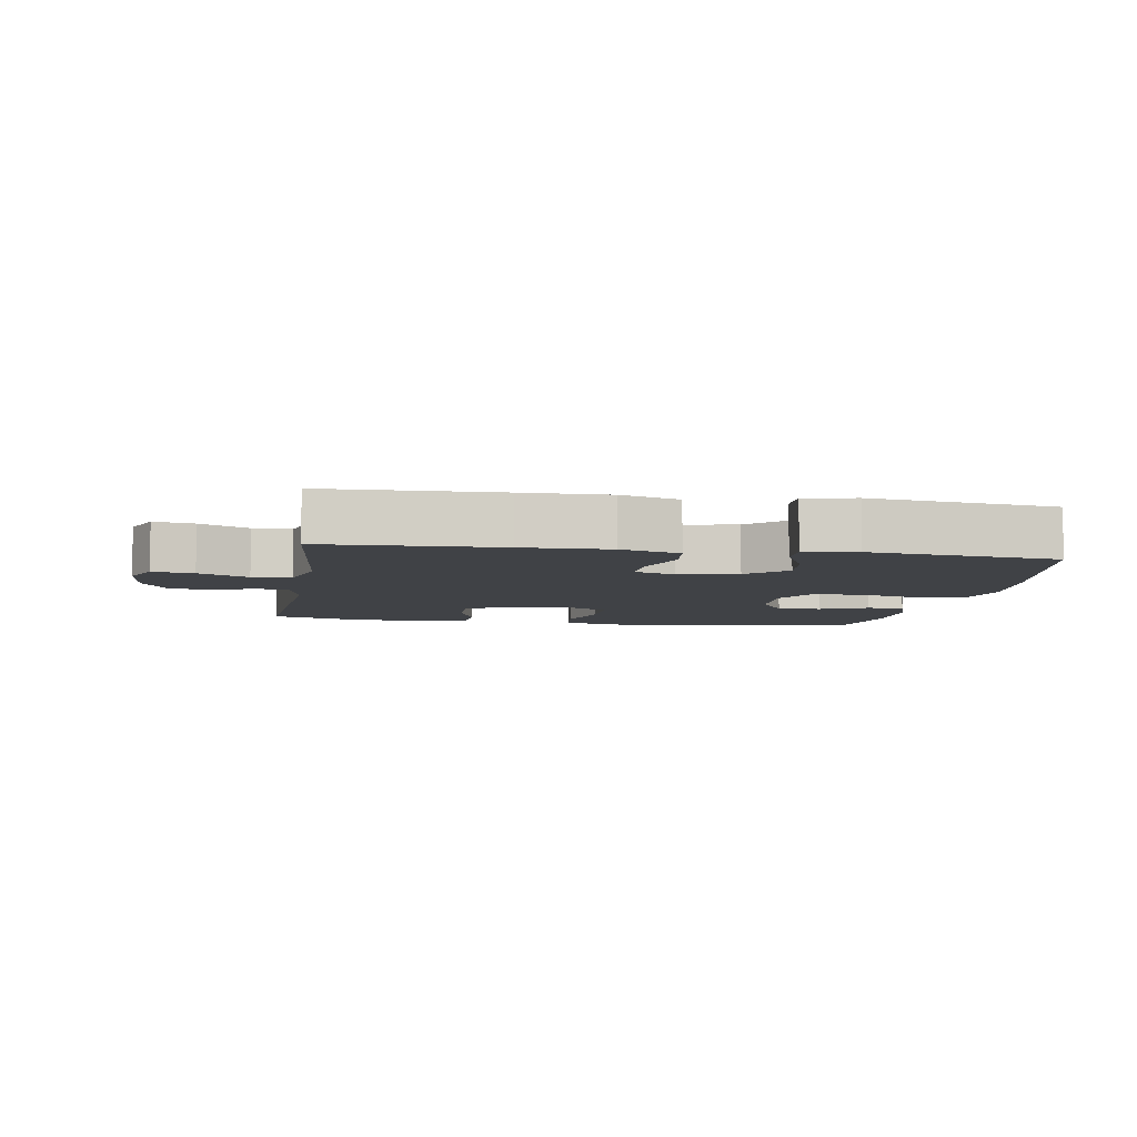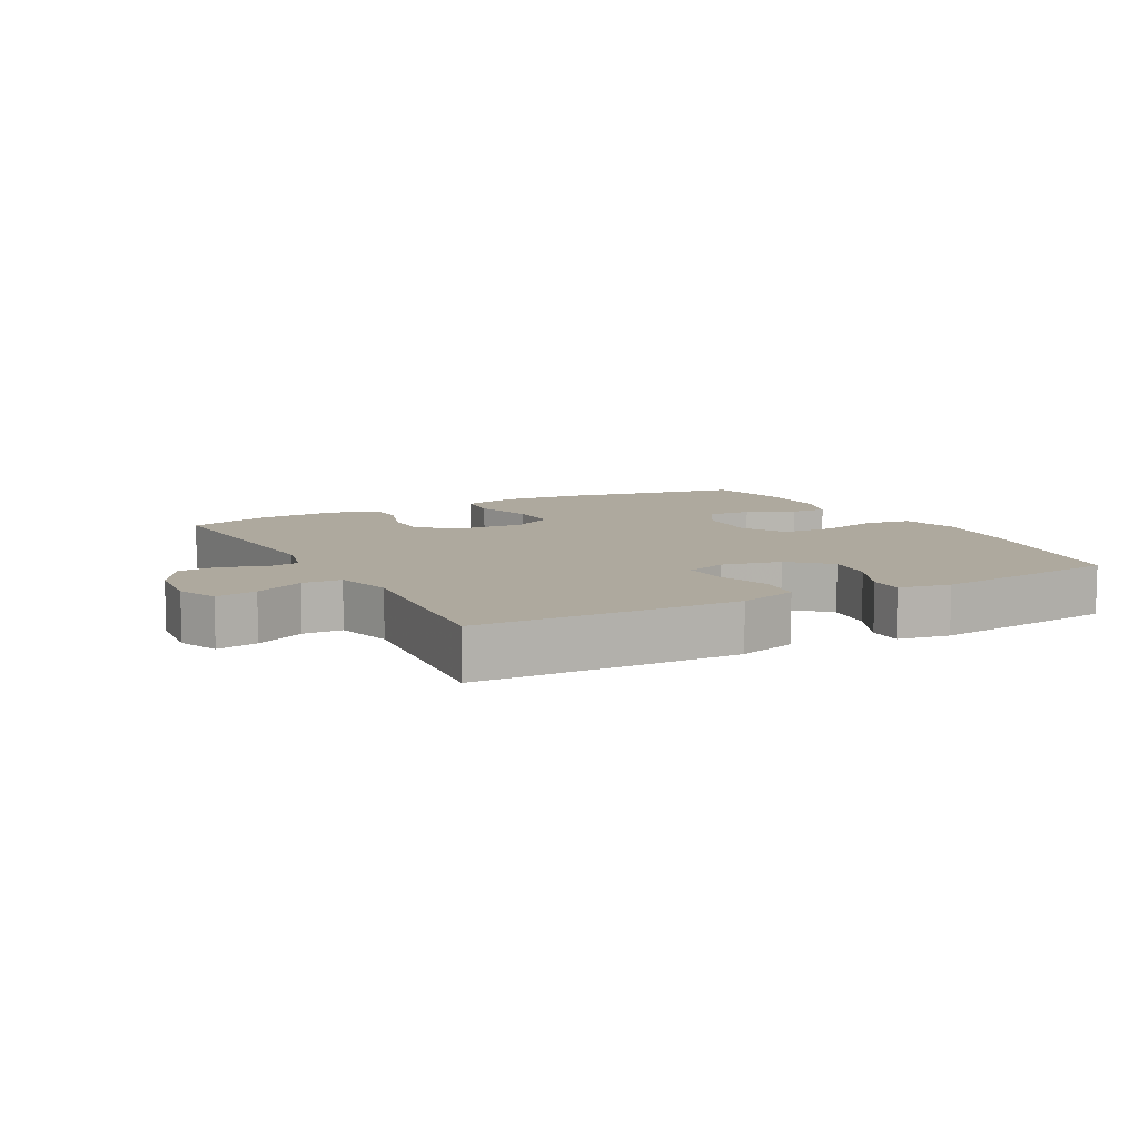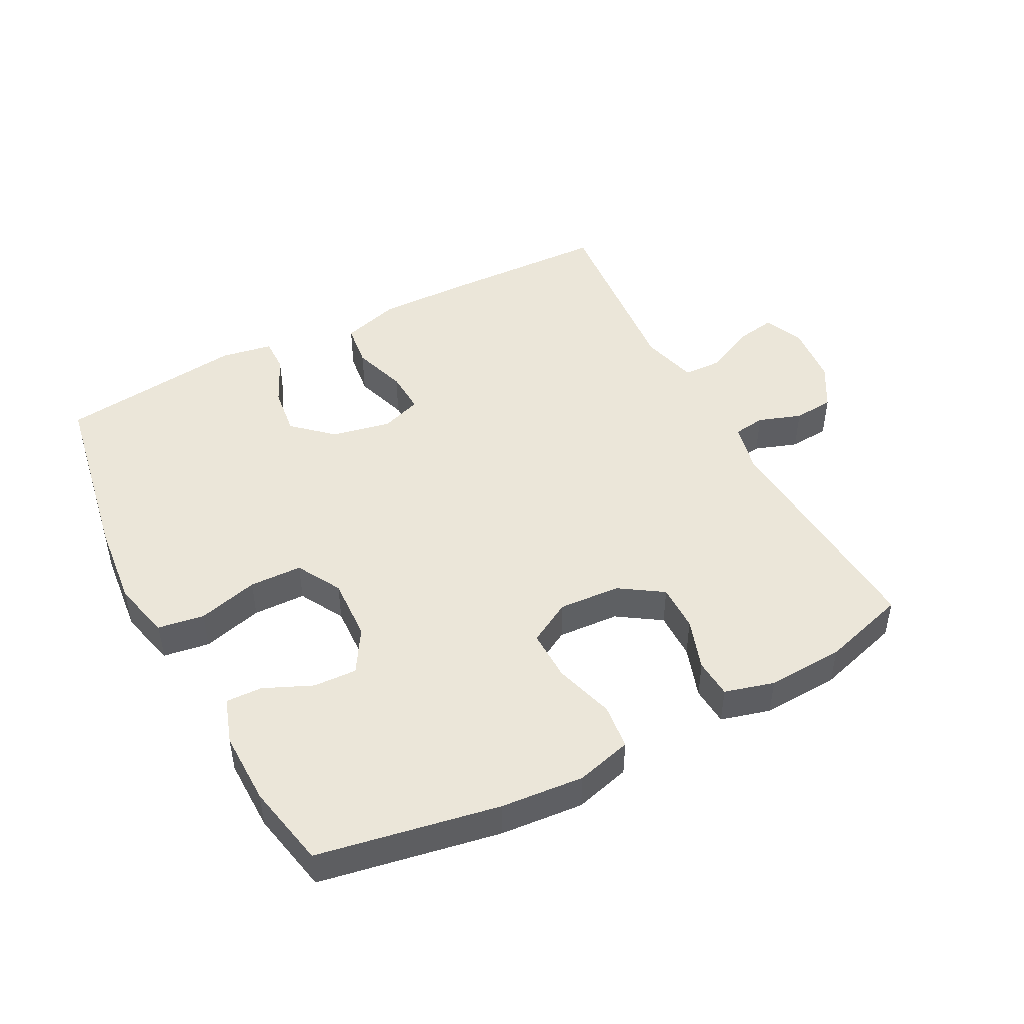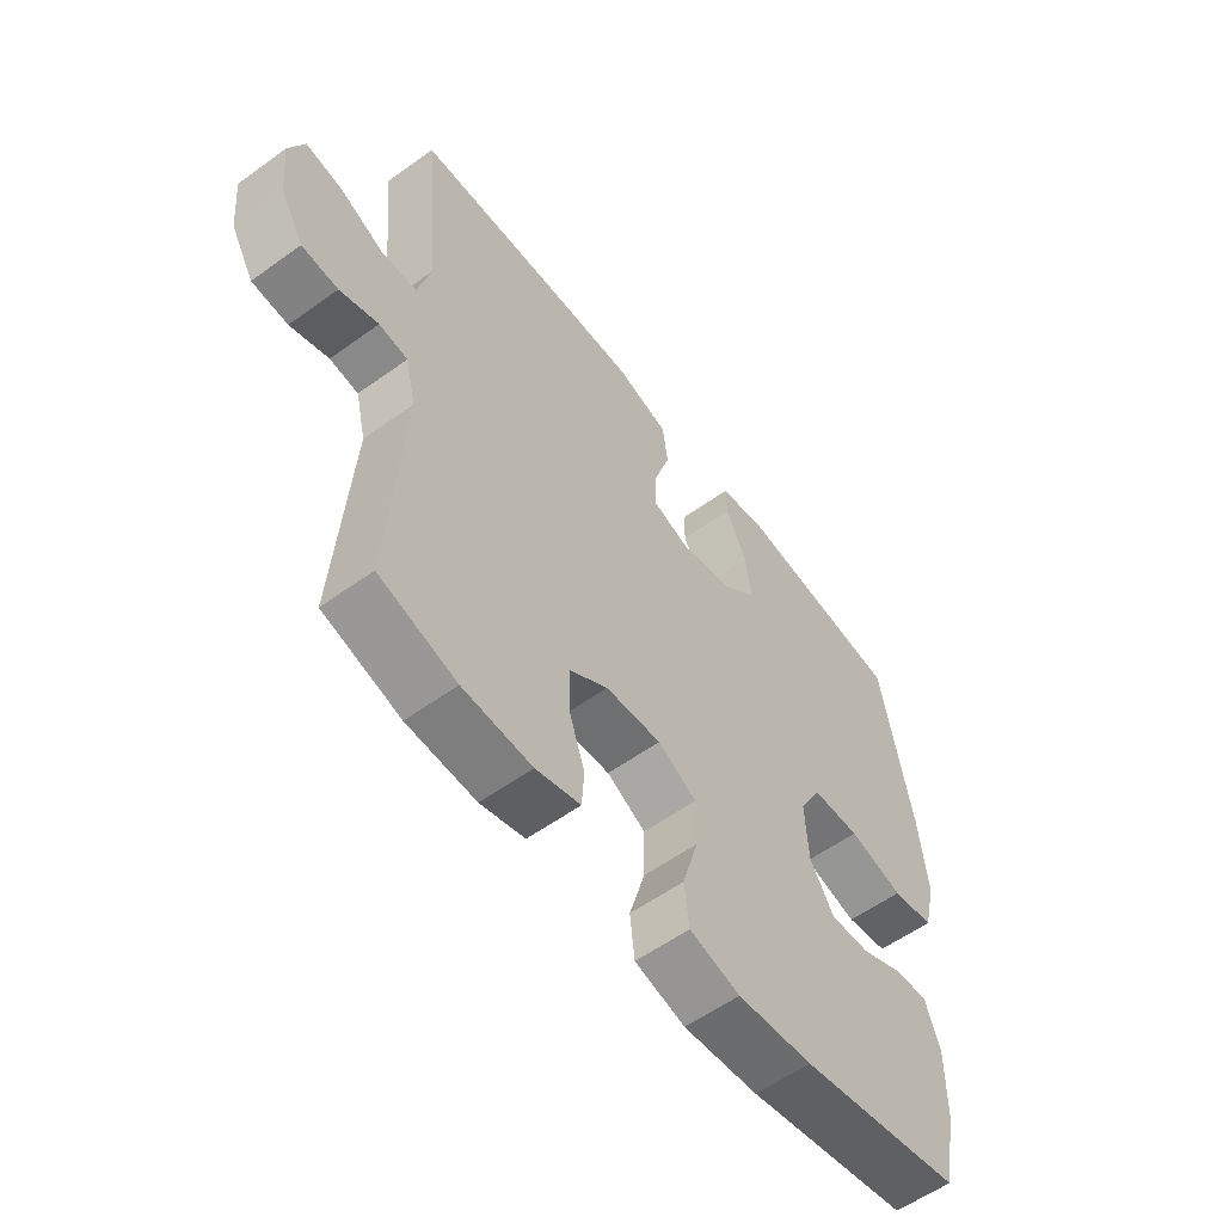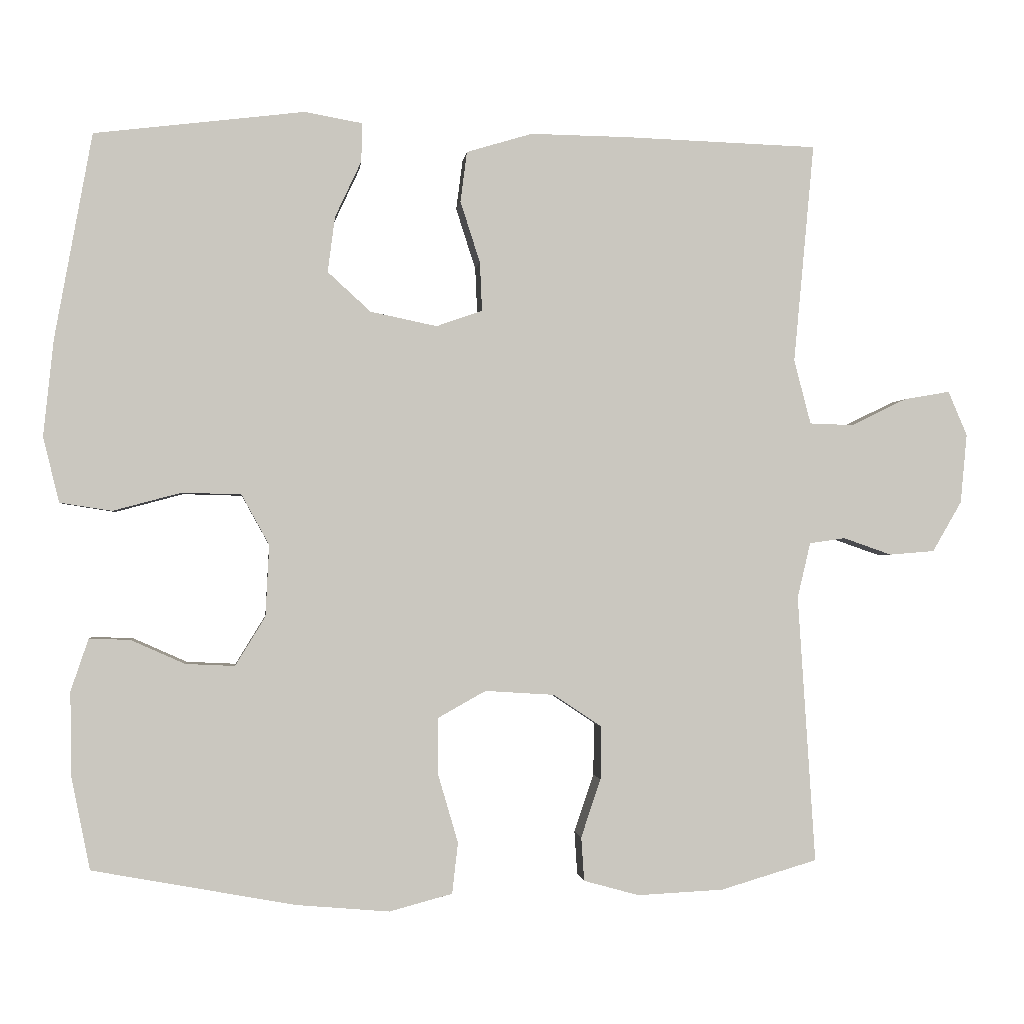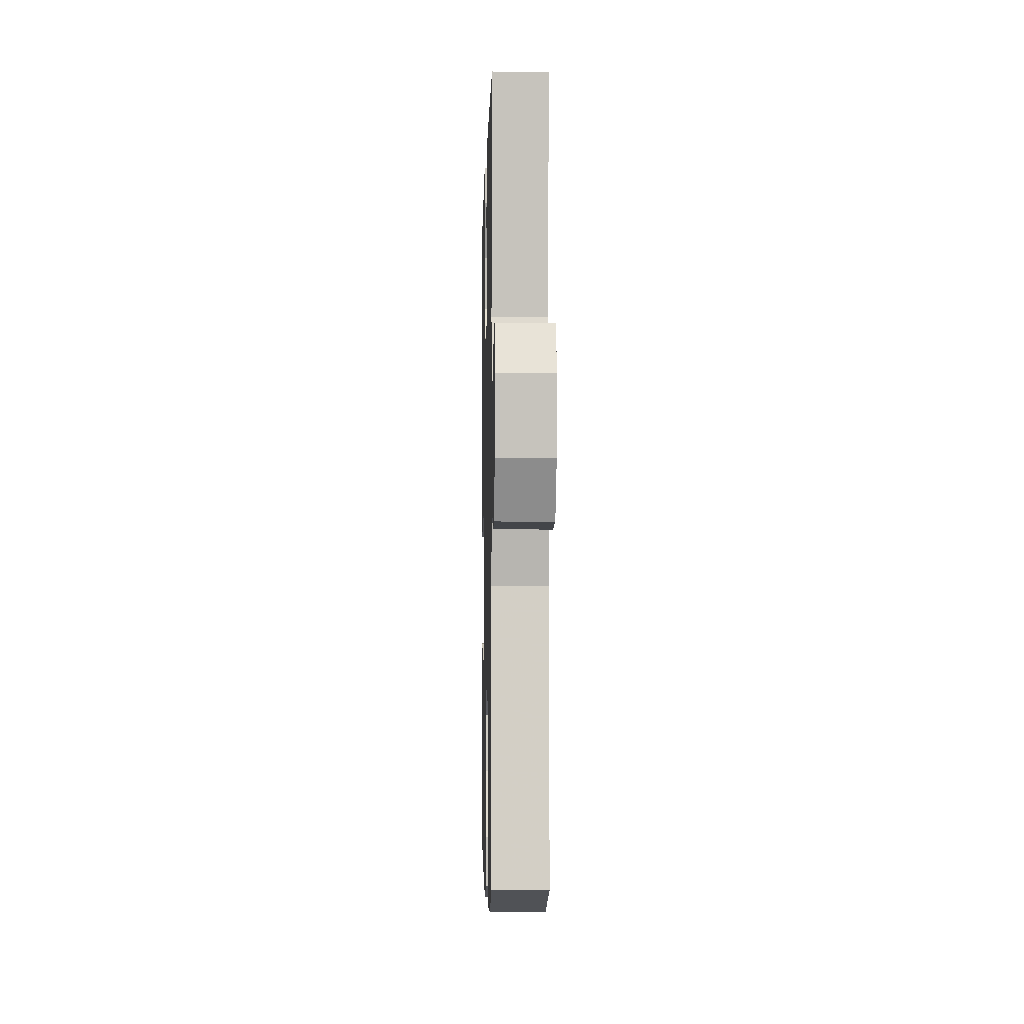
<metadata>
{"format":"obj","ext":"obj","renderer":"f3d","projection":"perspective","resolution":1024,"background":"white","views":[{"elev":-6.5,"azim":-9.4,"up":"+Y"},{"elev":9.1,"azim":-28.1,"up":"+Y"},{"elev":47.0,"azim":152.2,"up":"+Y"},{"elev":-57.3,"azim":-53.1,"up":"+Z"},{"elev":-1.2,"azim":173.8,"up":"+Z"},{"elev":-4.2,"azim":-91.4,"up":"+Z"}]}
</metadata>
<code>
v -0.5 0.07 -0.5
v -0.476 0.07 -0.133
v -0.494 0.07 -0.057
v -0.543 0.07 -0.05
v -0.609 0.07 -0.073
v -0.671 0.07 -0.068
v -0.711 0.07 0.001
v -0.72 0.07 0.096
v -0.694 0.07 0.157
v -0.631 0.07 0.146
v -0.555 0.07 0.109
v -0.495 0.07 0.111
v -0.472 0.07 0.199
v -0.5 0.07 0.5
v -0.234 0.07 0.509
v -0.101 0.07 0.511
v -0.011 0.07 0.484
v -0.002 0.07 0.415
v -0.029 0.07 0.331
v -0.032 0.07 0.264
v 0.031 0.07 0.242
v 0.122 0.07 0.261
v 0.181 0.07 0.315
v 0.171 0.07 0.391
v 0.135 0.07 0.468
v 0.134 0.07 0.521
v 0.213 0.07 0.535
v 0.5 0.07 0.5
v 0.551 0.07 0.219
v 0.565 0.07 0.086
v 0.543 0.07 -0.003
v 0.472 0.07 -0.014
v 0.379 0.07 0.011
v 0.298 0.07 0.009
v 0.26 0.07 -0.06
v 0.265 0.07 -0.158
v 0.306 0.07 -0.225
v 0.373 0.07 -0.222
v 0.447 0.07 -0.189
v 0.503 0.07 -0.187
v 0.527 0.07 -0.258
v 0.526 0.07 -0.371
v 0.5 0.07 -0.5
v 0.223 0.07 -0.551
v 0.095 0.07 -0.562
v 0.009 0.07 -0.539
v 0.001 0.07 -0.469
v 0.028 0.07 -0.377
v 0.029 0.07 -0.298
v -0.037 0.07 -0.261
v -0.132 0.07 -0.267
v -0.198 0.07 -0.311
v -0.197 0.07 -0.384
v -0.17 0.07 -0.464
v -0.174 0.07 -0.524
v -0.25 0.07 -0.545
v -0.368 0.07 -0.539
v -0.5 0 -0.5
v -0.476 0 -0.133
v -0.494 0 -0.057
v -0.543 0 -0.05
v -0.609 0 -0.073
v -0.671 0 -0.068
v -0.711 0 0.001
v -0.72 0 0.096
v -0.694 0 0.157
v -0.631 0 0.146
v -0.555 0 0.109
v -0.495 0 0.111
v -0.472 0 0.199
v -0.5 0 0.5
v -0.234 0 0.509
v -0.101 0 0.511
v -0.011 0 0.484
v -0.002 0 0.415
v -0.029 0 0.331
v -0.032 0 0.264
v 0.031 0 0.242
v 0.122 0 0.261
v 0.181 0 0.315
v 0.171 0 0.391
v 0.135 0 0.468
v 0.134 0 0.521
v 0.213 0 0.535
v 0.5 0 0.5
v 0.551 0 0.219
v 0.565 0 0.086
v 0.543 0 -0.003
v 0.472 0 -0.014
v 0.379 0 0.011
v 0.298 0 0.009
v 0.26 0 -0.06
v 0.265 0 -0.158
v 0.306 0 -0.225
v 0.373 0 -0.222
v 0.447 0 -0.189
v 0.503 0 -0.187
v 0.527 0 -0.258
v 0.526 0 -0.371
v 0.5 0 -0.5
v 0.223 0 -0.551
v 0.095 0 -0.562
v 0.009 0 -0.539
v 0.001 0 -0.469
v 0.028 0 -0.377
v 0.029 0 -0.298
v -0.037 0 -0.261
v -0.132 0 -0.267
v -0.198 0 -0.311
v -0.197 0 -0.384
v -0.17 0 -0.464
v -0.174 0 -0.524
v -0.25 0 -0.545
v -0.368 0 -0.539
f 56 57 1 2
f 53 54 55 56
f 52 53 56 2
f 51 52 2 3
f 50 51 3
f 45 46 47 48
f 45 48 49
f 44 45 49
f 43 44 49
f 42 43 49 50
f 38 39 40 41
f 37 38 41 42
f 30 31 32 33
f 30 33 34
f 29 30 34
f 28 29 34
f 27 28 34 35
f 24 25 26 27
f 23 24 27 35
f 16 17 18 19
f 16 19 20
f 13 14 15 16
f 12 13 16 20
f 8 9 10 11
f 8 11 12
f 7 8 12
f 4 5 6 7
f 3 4 7 12
f 37 42 50 3
f 22 23 35 36
f 21 22 36
f 12 20 21 36
f 3 12 36 37
f 59 58 114 113
f 113 112 111 110
f 59 113 110 109
f 60 59 109 108
f 60 108 107
f 105 104 103 102
f 106 105 102
f 106 102 101
f 106 101 100
f 107 106 100 99
f 98 97 96 95
f 99 98 95 94
f 90 89 88 87
f 91 90 87
f 91 87 86
f 91 86 85
f 92 91 85 84
f 84 83 82 81
f 92 84 81 80
f 76 75 74 73
f 77 76 73
f 73 72 71 70
f 77 73 70 69
f 68 67 66 65
f 69 68 65
f 69 65 64
f 64 63 62 61
f 69 64 61 60
f 60 107 99 94
f 93 92 80 79
f 93 79 78
f 93 78 77 69
f 94 93 69 60
f 1 58 59 2
f 2 59 60 3
f 3 60 61 4
f 4 61 62 5
f 5 62 63 6
f 6 63 64 7
f 7 64 65 8
f 8 65 66 9
f 9 66 67 10
f 10 67 68 11
f 11 68 69 12
f 12 69 70 13
f 13 70 71 14
f 14 71 72 15
f 15 72 73 16
f 16 73 74 17
f 17 74 75 18
f 18 75 76 19
f 19 76 77 20
f 20 77 78 21
f 21 78 79 22
f 22 79 80 23
f 23 80 81 24
f 24 81 82 25
f 25 82 83 26
f 26 83 84 27
f 27 84 85 28
f 28 85 86 29
f 29 86 87 30
f 30 87 88 31
f 31 88 89 32
f 32 89 90 33
f 33 90 91 34
f 34 91 92 35
f 35 92 93 36
f 36 93 94 37
f 37 94 95 38
f 38 95 96 39
f 39 96 97 40
f 40 97 98 41
f 41 98 99 42
f 42 99 100 43
f 43 100 101 44
f 44 101 102 45
f 45 102 103 46
f 46 103 104 47
f 47 104 105 48
f 48 105 106 49
f 49 106 107 50
f 50 107 108 51
f 51 108 109 52
f 52 109 110 53
f 53 110 111 54
f 54 111 112 55
f 55 112 113 56
f 56 113 114 57
f 57 114 58 1

</code>
